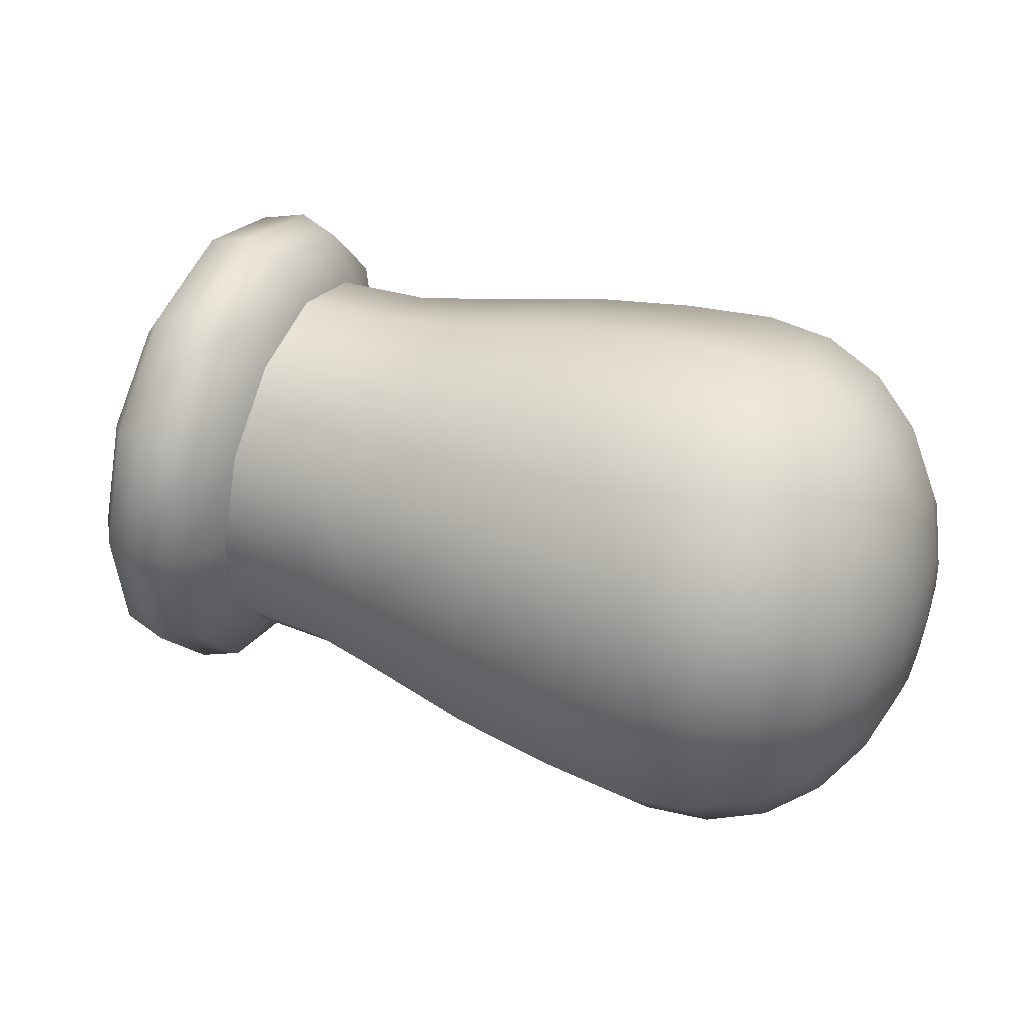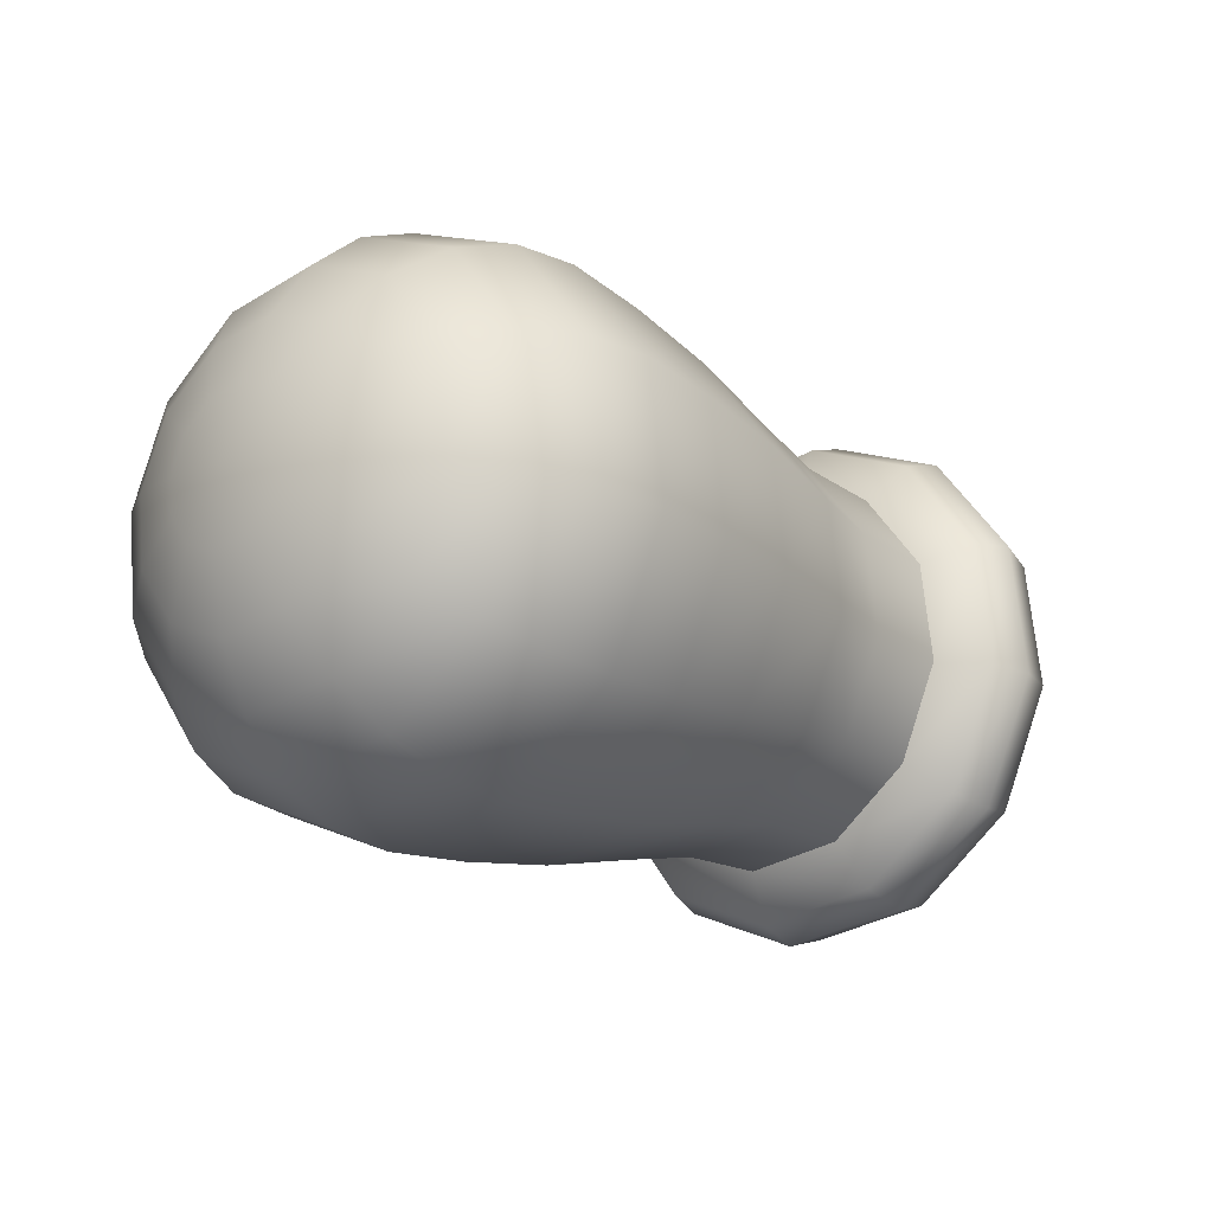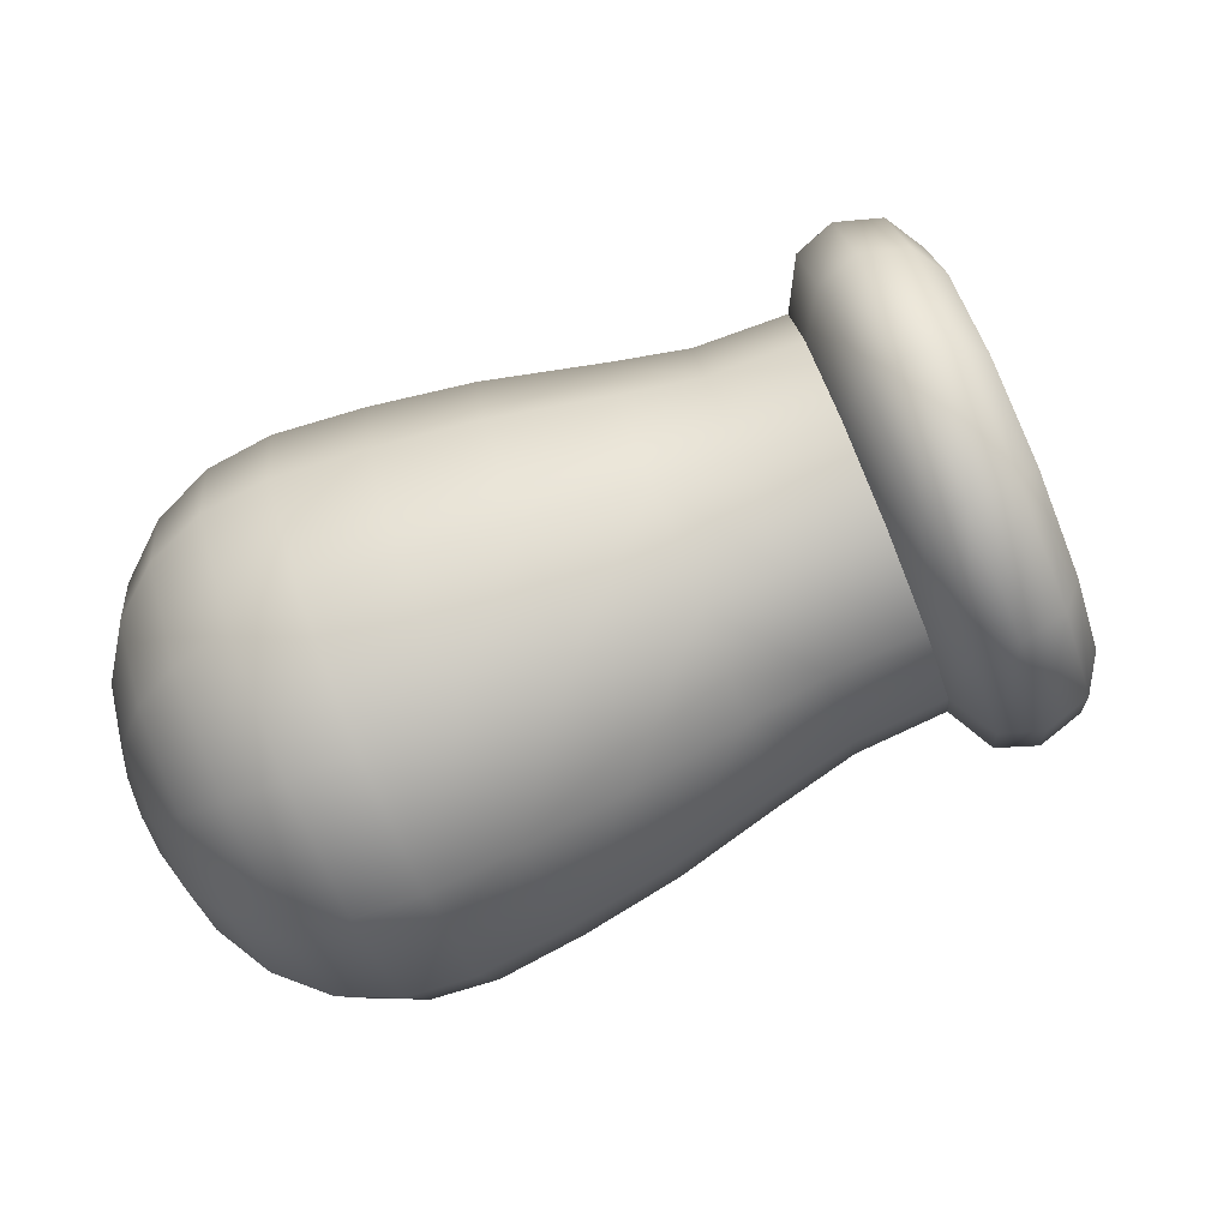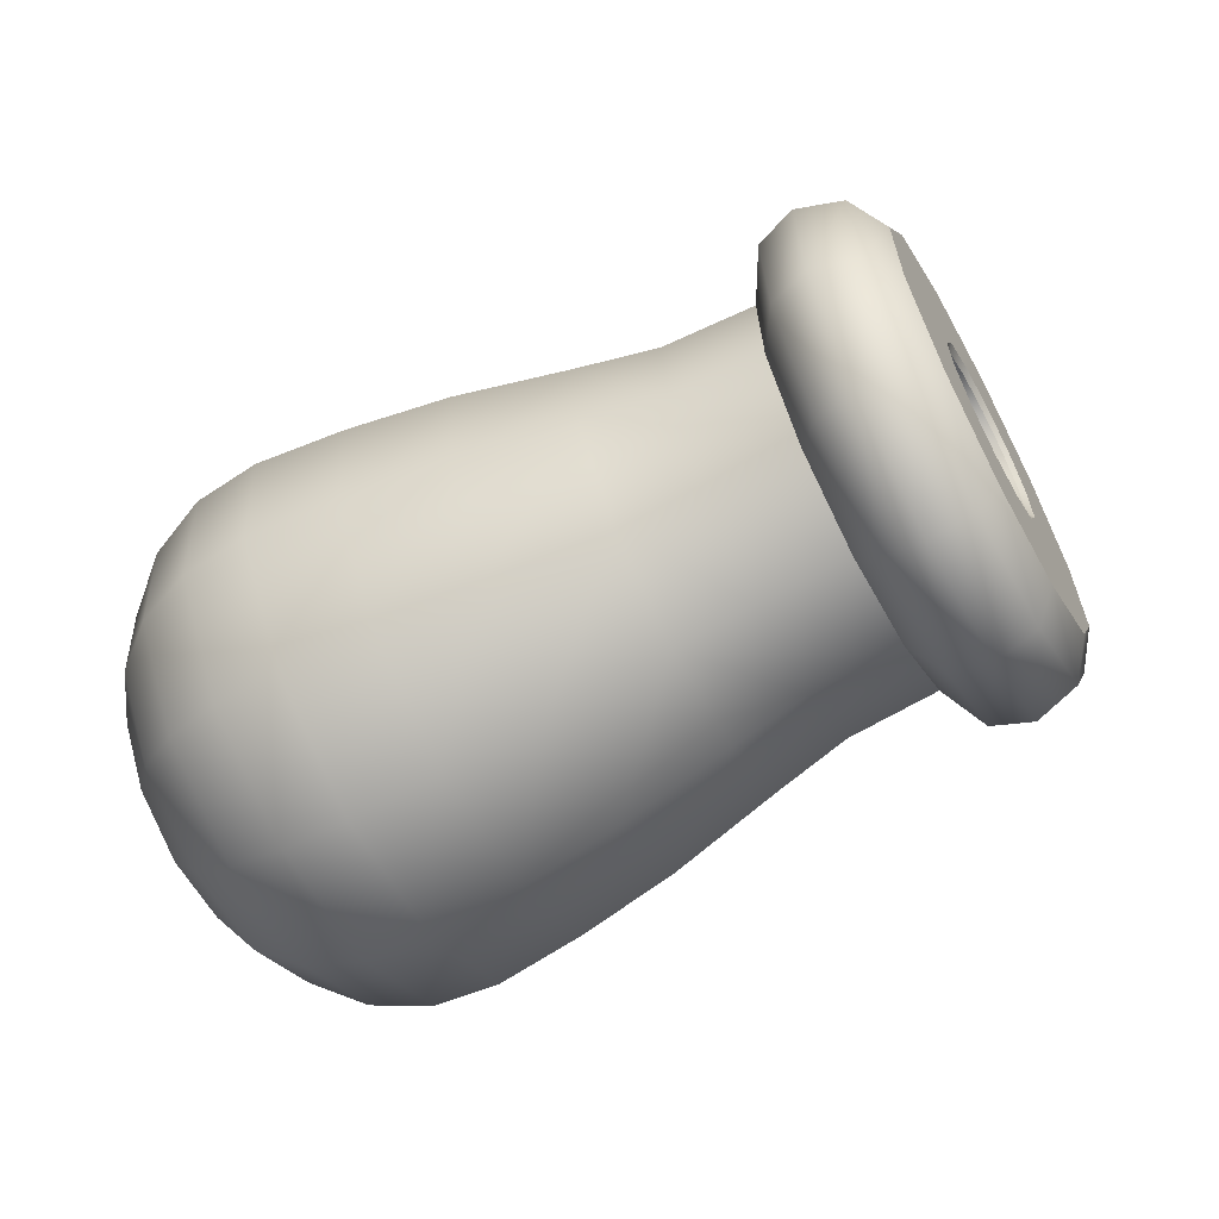
<metadata>
{"format":"obj","ext":"obj","renderer":"f3d","projection":"perspective","resolution":1024,"background":"white","views":[{"elev":-53.9,"azim":148.9,"up":"+Z"},{"elev":-50.8,"azim":-72.1,"up":"+Z"},{"elev":5.6,"azim":-27.8,"up":"+Z"},{"elev":-10.5,"azim":-10.2,"up":"+Z"}]}
</metadata>
<code>
g Boss_Color_05
v 6.929 -2.617 4.705
v 6.399 -3.403 4.939
v 6.434 -3.422 5.126
v 7.009 -2.57 4.873
v 7.485 -2.131 4.065
v 7.612 -2.044 4.18
v 7.919 -2.077 3.192
v 8.083 -1.985 3.233
v 8.114 -2.469 2.318
v 8.294 -2.409 2.286
v 8.018 -3.201 1.679
v 8.19 -3.203 1.593
v 7.656 -4.077 1.445
v 7.798 -4.153 1.339
v 6.399 -3.403 4.939
v 6.042 -4.372 4.873
v 6.434 -3.422 5.126
v 6.037 -4.279 4.705
v 5.938 -5.166 4.18
v 5.941 -5.011 4.065
v 6.149 -5.59 3.233
v 6.136 -5.403 3.192
v 6.62 -5.531 2.286
v 6.569 -5.349 2.318
v 7.223 -5.005 1.593
v 7.126 -4.863 1.679
v 7.798 -4.153 1.339
v 7.656 -4.077 1.445
v 6.872 -1.014 6.968
v 5.563 -2.955 7.546
v 4.84 -2.567 8.158
v 6.395 -0.2601 7.472
v 8.247 0.1846 5.39
v 8.028 1.164 5.596
v 9.318 0.3184 3.233
v 9.301 1.323 3.033
v 9.799 -0.648 1.076
v 9.873 0.1742 0.4705
v 9.562 -2.456 -0.5025
v 9.59 -1.974 -1.405
v 8.669 -4.62 -1.08
v 8.529 -4.546 -2.092
v 8.028 1.164 5.596
v 7.262 1.89 5.353
v 8.609 2.058 2.642
v 9.873 0.1742 0.4705
v 5.534 0.384 7.338
v 6.395 -0.2601 7.472
v 3.889 -2.057 8.064
v 4.84 -2.567 8.158
v 3.243 -1.71 7.418
v 4.798 0.5965 6.731
v 6.431 2.02 4.855
v 7.704 2.179 2.293
v 9.214 0.8435 -0.06951
v 9.59 -1.974 -1.405
v 8.276 1.031 -0.2698
v 8.915 -1.429 -2.054
v 8.529 -4.546 -2.092
v 7.993 -1.117 -2.146
v 7.792 -4.15 -2.781
v 6.932 -3.689 -2.832
v 5.563 -2.955 7.546
v 3.779 -5.139 7.472
v 4.84 -2.567 8.158
v 4.67 -5.12 6.968
v 3.496 -7.287 5.596
v 4.433 -6.927 5.39
v 4.068 -8.435 3.033
v 4.914 -7.894 3.233
v 5.341 -8.276 0.4705
v 5.985 -7.76 1.076
v 6.974 -6.852 -1.405
v 7.36 -6.562 -0.5025
v 8.529 -4.546 -2.092
v 8.669 -4.62 -1.08
v 3.496 -7.287 5.596
v 3.072 -8.266 2.642
v 2.467 -7.051 5.353
v 3.779 -5.139 7.472
v 4.419 -8.097 -0.06952
v 5.341 -8.276 0.4705
v 2.766 -4.778 7.338
v 4.84 -2.567 8.158
v 3.889 -2.057 8.064
v 2.182 -4.282 6.731
v 3.243 -1.71 7.418
v 1.899 -6.43 4.855
v 2.471 -7.578 2.293
v 3.744 -7.42 -0.2698
v 5.377 -5.996 -2.146
v 6.147 -6.591 -2.054
v 6.932 -3.689 -2.832
v 6.974 -6.852 -1.405
v 7.792 -4.15 -2.781
v 8.529 -4.546 -2.092
v 4.798 0.5965 6.731
v 3.243 -1.71 7.418
v 3.105 -1.637 6.189
v 4.358 0.2207 5.636
v 6.431 2.02 4.855
v 5.673 1.367 4.126
v 7.704 2.179 2.293
v 6.698 1.495 2.063
v 8.276 1.031 -0.2698
v 7.158 0.5703 -0.0007011
v 7.993 -1.117 -2.146
v 6.931 -1.159 -1.511
v 6.932 -3.689 -2.832
v 6.076 -3.23 -2.064
v 3.243 -1.71 7.418
v 2.251 -3.708 5.636
v 3.105 -1.637 6.189
v 2.182 -4.282 6.731
v 2.024 -5.437 4.126
v 1.899 -6.43 4.855
v 2.484 -6.362 2.063
v 2.471 -7.578 2.293
v 3.509 -6.234 -0.0007095
v 3.744 -7.42 -0.2698
v 4.824 -5.087 -1.511
v 5.377 -5.996 -2.146
v 6.076 -3.23 -2.064
v 6.932 -3.689 -2.832
v 2.632 1.204 4.92
v 3.105 -1.637 6.189
v 1.351 -0.6957 5.486
v 4.358 0.2207 5.636
v 3.976 2.376 3.375
v 5.673 1.367 4.126
v 5.025 2.507 1.265
v 6.698 1.495 2.063
v 5.496 1.562 -0.8453
v 7.158 0.5703 -0.0007011
v 5.263 -0.2072 -2.39
v 6.931 -1.159 -1.511
v 4.389 -2.325 -2.956
v 6.076 -3.23 -2.064
v 1.351 -0.6957 5.486
v 3.105 -1.637 6.189
v 2.251 -3.708 5.636
v 0.477 -2.814 4.92
v 2.024 -5.437 4.126
v 0.2443 -4.583 3.375
v 2.484 -6.362 2.063
v 0.7153 -5.528 1.265
v 3.509 -6.234 -0.0007095
v 1.764 -5.397 -0.8453
v 4.824 -5.087 -1.511
v 3.108 -4.225 -2.39
v 6.076 -3.23 -2.064
v 4.389 -2.325 -2.956
v 1.176 2.211 4.575
v -0.2169 0.145 5.19
v -2.565 1.404 4.796
v -0.9912 3.738 4.101
v 2.638 3.486 2.895
v -4.581 2.485 4.275
v 0.6607 5.178 2.203
v 3.778 3.628 0.6001
v -2.899 4.979 3.533
v -6.315 3.416 3.699
v 1.948 5.339 -0.3888
v 4.29 2.6 -1.695
v -1.135 6.517 1.506
v -4.575 5.997 2.93
v -7.504 4.053 2.988
v -5.805 6.573 2.238
v -2.748 7.589 0.8315
v -4.022 8.127 0.1894
v 2.527 4.177 -2.981
v 4.038 0.6763 -3.375
v 0.2413 6.689 -1.264
v -1.324 7.767 -2.036
v -2.632 8.301 -2.609
v 2.241 2.004 -4.879
v 3.087 -1.627 -3.99
v 1.168 -0.5976 -5.573
v 0.8594 5.448 -4.034
v -0.6841 6.482 -4.903
v -2.007 7.047 -5.408
v 0.5541 3.126 -6.061
v -0.5928 0.3466 -6.803
v -1 4.079 -7.001
v -2.316 4.701 -7.457
v -2.187 1.202 -7.77
v -3.475 1.892 -8.207
v 1.694 -3.693 -3.375
v 3.087 -1.627 -3.99
v 1.168 -0.5976 -5.573
v -0.4057 -2.931 -4.879
v 0.232 -4.968 -1.695
v -0.5928 0.3466 -6.803
v -2.058 -4.371 -2.981
v -0.908 -5.11 0.6
v -2.274 -2.147 -6.061
v -2.187 1.202 -7.77
v -3.345 -4.532 -0.3889
v -1.42 -4.082 2.895
v -4.039 -3.685 -4.034
v -3.928 -1.379 -7.001
v -3.475 1.892 -8.207
v -5.173 -0.6273 -7.457
v -5.755 -2.972 -4.903
v -6.957 -2.182 -5.408
v -3.924 -3.371 2.203
v -1.167 -2.158 4.575
v -5.415 -3.857 -1.264
v -7.179 -3.15 -2.036
v -8.347 -2.356 -2.609
v -3.638 -1.198 4.101
v -0.2169 0.145 5.19
v -2.565 1.404 4.796
v -6.033 -2.616 1.506
v -7.819 -1.865 0.8315
v -8.972 -1.102 0.1893
v -5.727 -0.2946 3.533
v -4.581 2.485 4.275
v -7.503 0.538 2.93
v -8.663 1.244 2.238
v -6.315 3.416 3.699
v -7.504 4.053 2.988
v -5.805 6.573 2.238
v -7.504 4.053 2.988
v -8.405 4.536 1.936
v -6.871 6.811 1.259
v -4.022 8.127 0.1894
v -8.973 4.841 0.6086
v -5.261 8.214 -0.5907
v -2.632 8.301 -2.609
v -7.716 6.705 0.0537
v -9.199 4.962 -0.9061
v -4.006 8.371 -3.117
v -2.007 7.047 -5.408
v -6.397 7.856 -1.462
v -8.309 6.282 -1.299
v -9.093 4.905 -2.507
v -3.442 7.239 -5.644
v -2.316 4.701 -7.457
v -5.368 7.984 -3.533
v -7.374 7.097 -2.373
v -8.632 5.589 -2.711
v -8.681 4.685 -4.089
v -3.72 5.121 -7.494
v -3.475 1.892 -8.207
v -4.767 2.585 -8.171
v -4.906 7.056 -5.604
v -5.134 5.321 -7.12
v -5.992 3.242 -7.675
v -6.646 7.188 -3.839
v -8.148 6.011 -3.267
v -6.48 5.302 -6.38
v -7.087 3.83 -6.773
v -6.318 6.531 -5.306
v -7.771 6.058 -4.026
v -7.601 5.718 -4.786
v -7.685 5.081 -5.342
v -7.999 4.319 -5.545
v -5.173 -0.6273 -7.457
v -3.475 1.892 -8.207
v -4.767 2.585 -8.171
v -6.3 0.3104 -7.494
v -6.957 -2.182 -5.408
v -5.992 3.242 -7.675
v -7.91 -1.093 -5.644
v -8.347 -2.356 -2.609
v -7.249 1.378 -7.12
v -7.087 3.83 -6.773
v -9.165 -1.25 -3.117
v -8.972 -1.102 0.1893
v -8.568 0.2274 -5.604
v -7.978 2.509 -6.38
v -7.999 4.319 -5.545
v -9.729 -0.1178 -0.5907
v -8.663 1.244 2.238
v -9.597 0.0989 -3.533
v -8.912 1.695 -5.306
v -8.46 3.635 -5.342
v -8.681 4.685 -4.089
v -9.451 2 1.259
v -7.504 4.053 2.988
v -8.405 4.536 1.936
v -10.06 1.027 -1.462
v -9.831 2.763 0.0537
v -8.973 4.841 0.6086
v -9.641 1.604 -3.839
v -8.944 3.213 -4.786
v -9.806 3.49 -1.299
v -9.199 4.962 -0.9061
v -9.968 2.261 -2.373
v -9.322 3.166 -4.026
v -9.491 3.506 -3.267
v -9.407 4.143 -2.711
v -9.093 4.905 -2.507
v 1.176 2.211 4.575
v 1.351 -0.6957 5.486
v -0.2169 0.145 5.19
v 2.632 1.204 4.92
v 2.638 3.486 2.895
v 3.976 2.376 3.375
v 3.778 3.628 0.6001
v 5.025 2.507 1.265
v 4.29 2.6 -1.695
v 5.496 1.562 -0.8453
v 4.038 0.6763 -3.375
v 5.263 -0.2072 -2.39
v 3.087 -1.627 -3.99
v 4.389 -2.325 -2.956
v -0.2169 0.145 5.19
v 1.351 -0.6957 5.486
v 0.477 -2.814 4.92
v -1.167 -2.158 4.575
v 0.2443 -4.583 3.375
v -1.42 -4.082 2.895
v 0.7153 -5.528 1.265
v -0.908 -5.11 0.6
v 1.764 -5.397 -0.8453
v 0.232 -4.968 -1.695
v 3.108 -4.225 -2.39
v 1.694 -3.693 -3.375
v 4.389 -2.325 -2.956
v 3.087 -1.627 -3.99
v 6.929 -2.617 4.705
v -1.375 0.766 -0.7023
v 6.399 -3.403 4.939
v 7.485 -2.131 4.065
v 7.919 -2.077 3.192
v 8.114 -2.469 2.318
v 8.018 -3.201 1.679
v 7.656 -4.077 1.445
v 6.399 -3.403 4.939
v -1.375 0.766 -0.7023
v 6.037 -4.279 4.705
v 5.941 -5.011 4.065
v 6.136 -5.403 3.192
v 6.569 -5.349 2.318
v 7.126 -4.863 1.679
v 7.656 -4.077 1.445
v 8.083 -1.985 3.233
v 8.247 0.1846 5.39
v 9.318 0.3184 3.233
v 7.612 -2.044 4.18
v 8.294 -2.409 2.286
v 6.872 -1.014 6.968
v 9.799 -0.648 1.076
v 7.009 -2.57 4.873
v 8.19 -3.203 1.593
v 5.563 -2.955 7.546
v 9.562 -2.456 -0.5025
v 6.434 -3.422 5.126
v 7.798 -4.153 1.339
v 4.67 -5.12 6.968
v 8.669 -4.62 -1.08
v 6.042 -4.372 4.873
v 7.223 -5.005 1.593
v 4.433 -6.927 5.39
v 7.36 -6.562 -0.5025
v 5.938 -5.166 4.18
v 6.62 -5.531 2.286
v 4.914 -7.894 3.233
v 5.985 -7.76 1.076
v 6.149 -5.59 3.233
g Boss_Color_05_0
f 3 2 1
f 4 3 1
f 4 1 5
f 6 4 5
f 6 5 7
f 8 6 7
f 8 7 9
f 10 8 9
f 10 9 11
f 12 10 11
f 12 11 13
f 14 12 13
f 17 16 15
f 16 18 15
f 16 19 18
f 19 20 18
f 19 21 20
f 21 22 20
f 21 23 22
f 23 24 22
f 23 25 24
f 25 26 24
f 25 27 26
f 27 28 26
f 31 30 29
f 32 31 29
f 32 29 33
f 34 32 33
f 34 33 35
f 36 34 35
f 36 35 37
f 38 36 37
f 38 37 39
f 40 38 39
f 40 39 41
f 42 40 41
f 44 43 36
f 45 44 36
f 45 36 46
f 44 47 43
f 47 48 43
f 47 49 48
f 49 50 48
f 51 49 47
f 52 51 47
f 52 47 44
f 53 52 44
f 53 44 45
f 54 53 45
f 55 45 46
f 54 45 55
f 55 46 56
f 57 54 55
f 58 55 56
f 57 55 58
f 58 56 59
f 60 57 58
f 61 58 59
f 60 58 61
f 62 60 61
f 65 64 63
f 64 66 63
f 64 67 66
f 67 68 66
f 67 69 68
f 69 70 68
f 69 71 70
f 71 72 70
f 71 73 72
f 73 74 72
f 73 75 74
f 75 76 74
f 78 69 77
f 79 78 77
f 79 77 80
f 78 81 69
f 81 82 69
f 83 79 80
f 83 80 84
f 85 83 84
f 86 83 85
f 87 86 85
f 86 88 83
f 88 79 83
f 88 89 79
f 89 78 79
f 89 90 78
f 90 81 78
f 90 91 81
f 81 92 82
f 91 92 81
f 91 93 92
f 92 94 82
f 93 95 92
f 92 95 94
f 95 96 94
f 99 98 97
f 100 99 97
f 100 97 101
f 102 100 101
f 102 101 103
f 104 102 103
f 104 103 105
f 106 104 105
f 106 105 107
f 108 106 107
f 108 107 109
f 110 108 109
f 113 112 111
f 112 114 111
f 112 115 114
f 115 116 114
f 115 117 116
f 117 118 116
f 117 119 118
f 119 120 118
f 119 121 120
f 121 122 120
f 121 123 122
f 123 124 122
f 127 126 125
f 126 128 125
f 125 128 129
f 128 130 129
f 129 130 131
f 130 132 131
f 131 132 133
f 132 134 133
f 133 134 135
f 134 136 135
f 135 136 137
f 136 138 137
f 141 140 139
f 142 141 139
f 143 141 142
f 144 143 142
f 145 143 144
f 146 145 144
f 147 145 146
f 148 147 146
f 149 147 148
f 150 149 148
f 151 149 150
f 152 151 150
f 155 154 153
f 156 155 153
f 156 153 157
f 158 155 156
f 159 156 157
f 159 157 160
f 161 158 156
f 161 156 159
f 162 158 161
f 163 159 160
f 163 160 164
f 165 161 159
f 165 159 163
f 166 162 161
f 166 161 165
f 167 162 166
f 168 167 166
f 168 166 169
f 169 166 165
f 170 168 169
f 171 163 164
f 171 164 172
f 173 165 163
f 169 165 173
f 173 163 171
f 170 169 174
f 174 169 173
f 175 170 174
f 176 171 172
f 176 172 177
f 178 176 177
f 179 173 171
f 174 173 179
f 179 171 176
f 175 174 180
f 180 174 179
f 181 175 180
f 182 176 178
f 182 179 176
f 180 179 182
f 183 182 178
f 181 180 184
f 184 180 182
f 184 182 183
f 185 181 184
f 186 184 183
f 185 184 186
f 187 185 186
f 190 189 188
f 191 190 188
f 191 188 192
f 193 190 191
f 194 191 192
f 194 192 195
f 196 193 191
f 196 191 194
f 197 193 196
f 198 194 195
f 198 195 199
f 200 196 194
f 200 194 198
f 201 197 196
f 201 196 200
f 202 197 201
f 203 202 201
f 203 201 204
f 204 201 200
f 205 203 204
f 206 198 199
f 206 199 207
f 208 200 198
f 204 200 208
f 208 198 206
f 205 204 209
f 209 204 208
f 210 205 209
f 211 206 207
f 211 207 212
f 213 211 212
f 214 208 206
f 209 208 214
f 214 206 211
f 210 209 215
f 215 209 214
f 216 210 215
f 217 211 213
f 217 214 211
f 215 214 217
f 218 217 213
f 216 215 219
f 219 215 217
f 219 217 218
f 220 216 219
f 221 219 218
f 220 219 221
f 222 220 221
f 225 224 223
f 226 225 223
f 226 223 227
f 228 225 226
f 229 226 227
f 229 227 230
f 231 228 226
f 231 226 229
f 232 228 231
f 233 229 230
f 233 230 234
f 235 231 229
f 235 229 233
f 236 232 231
f 236 231 235
f 237 232 236
f 238 233 234
f 238 234 239
f 240 235 233
f 240 233 238
f 241 236 235
f 241 235 240
f 242 237 236
f 242 236 241
f 243 237 242
f 244 238 239
f 244 239 245
f 246 244 245
f 247 240 238
f 247 238 244
f 248 244 246
f 248 247 244
f 249 248 246
f 250 241 240
f 250 240 247
f 251 242 241
f 243 242 251
f 251 241 250
f 252 248 249
f 253 252 249
f 254 247 248
f 254 250 247
f 252 254 248
f 255 251 250
f 255 250 254
f 243 251 255
f 256 255 254
f 256 254 252
f 243 255 256
f 257 252 253
f 257 256 252
f 243 256 257
f 258 257 253
f 243 257 258
f 261 260 259
f 262 261 259
f 262 259 263
f 264 261 262
f 265 262 263
f 265 263 266
f 267 264 262
f 267 262 265
f 268 264 267
f 269 265 266
f 269 266 270
f 271 267 265
f 271 265 269
f 272 268 267
f 272 267 271
f 273 268 272
f 274 269 270
f 274 270 275
f 276 271 269
f 276 269 274
f 277 272 271
f 277 271 276
f 278 273 272
f 278 272 277
f 279 273 278
f 280 274 275
f 280 275 281
f 282 280 281
f 283 276 274
f 283 274 280
f 284 280 282
f 284 283 280
f 285 284 282
f 286 277 276
f 286 276 283
f 287 278 277
f 279 278 287
f 287 277 286
f 288 284 285
f 289 288 285
f 290 283 284
f 290 286 283
f 288 290 284
f 291 287 286
f 291 286 290
f 279 287 291
f 292 291 290
f 292 290 288
f 279 291 292
f 293 288 289
f 293 292 288
f 279 292 293
f 294 293 289
f 279 293 294
f 297 296 295
f 296 298 295
f 295 298 299
f 298 300 299
f 299 300 301
f 300 302 301
f 301 302 303
f 302 304 303
f 303 304 305
f 304 306 305
f 305 306 307
f 306 308 307
f 311 310 309
f 312 311 309
f 313 311 312
f 314 313 312
f 315 313 314
f 316 315 314
f 317 315 316
f 318 317 316
f 319 317 318
f 320 319 318
f 321 319 320
f 322 321 320
f 325 324 323
f 323 324 326
f 326 324 327
f 327 324 328
f 328 324 329
f 329 324 330
f 333 332 331
f 334 332 333
f 335 332 334
f 336 332 335
f 337 332 336
f 338 332 337
f 341 340 339
f 340 342 339
f 341 339 343
f 340 344 342
f 345 341 343
f 344 346 342
f 345 343 347
f 344 348 346
f 349 345 347
f 348 350 346
f 349 347 351
f 348 352 350
f 353 349 351
f 352 354 350
f 353 351 355
f 352 356 354
f 357 353 355
f 356 358 354
f 357 355 359
f 356 360 358
f 361 357 359
f 360 362 358
f 361 359 362
f 360 361 362

</code>
